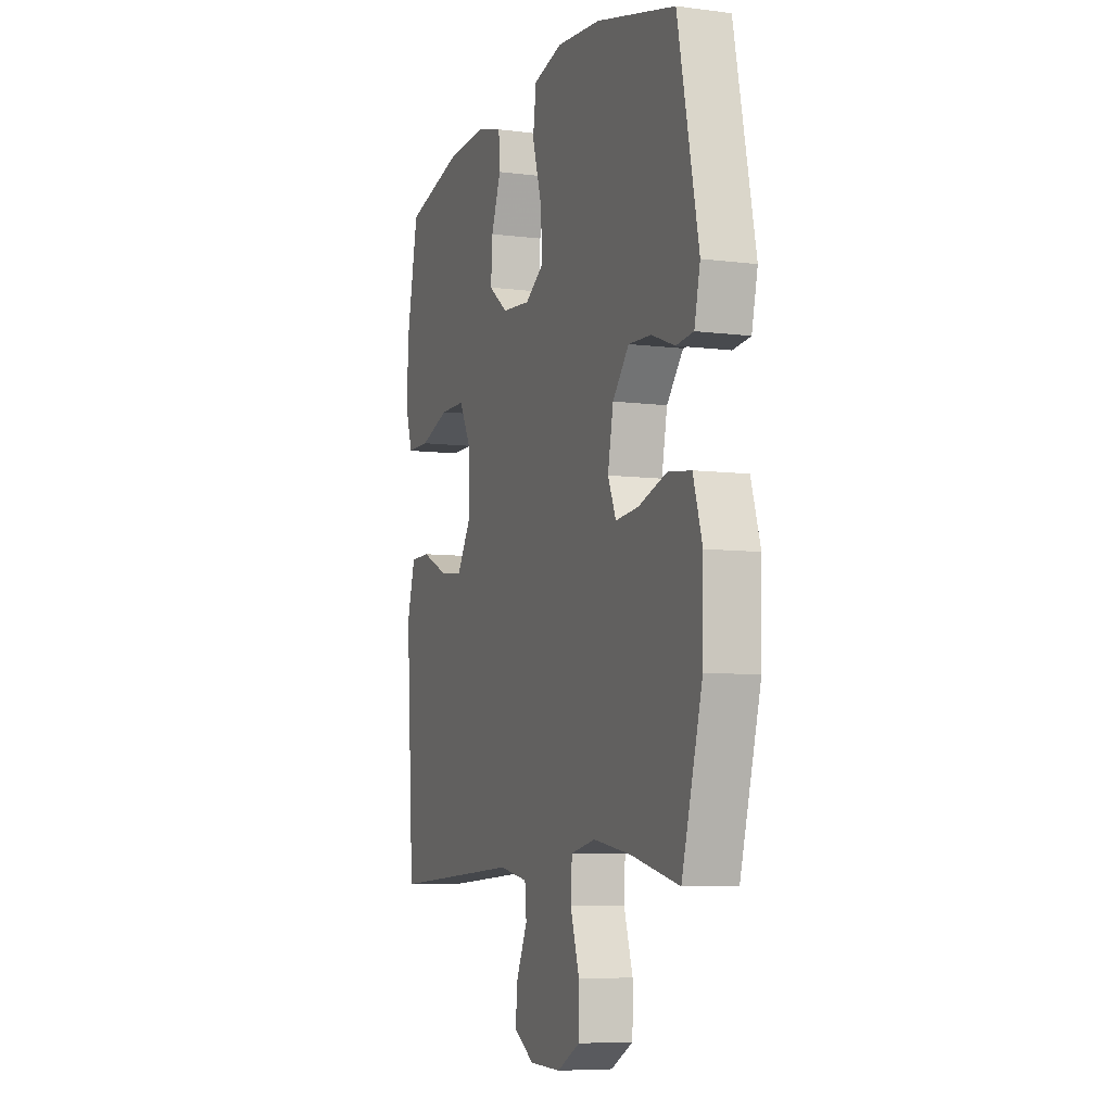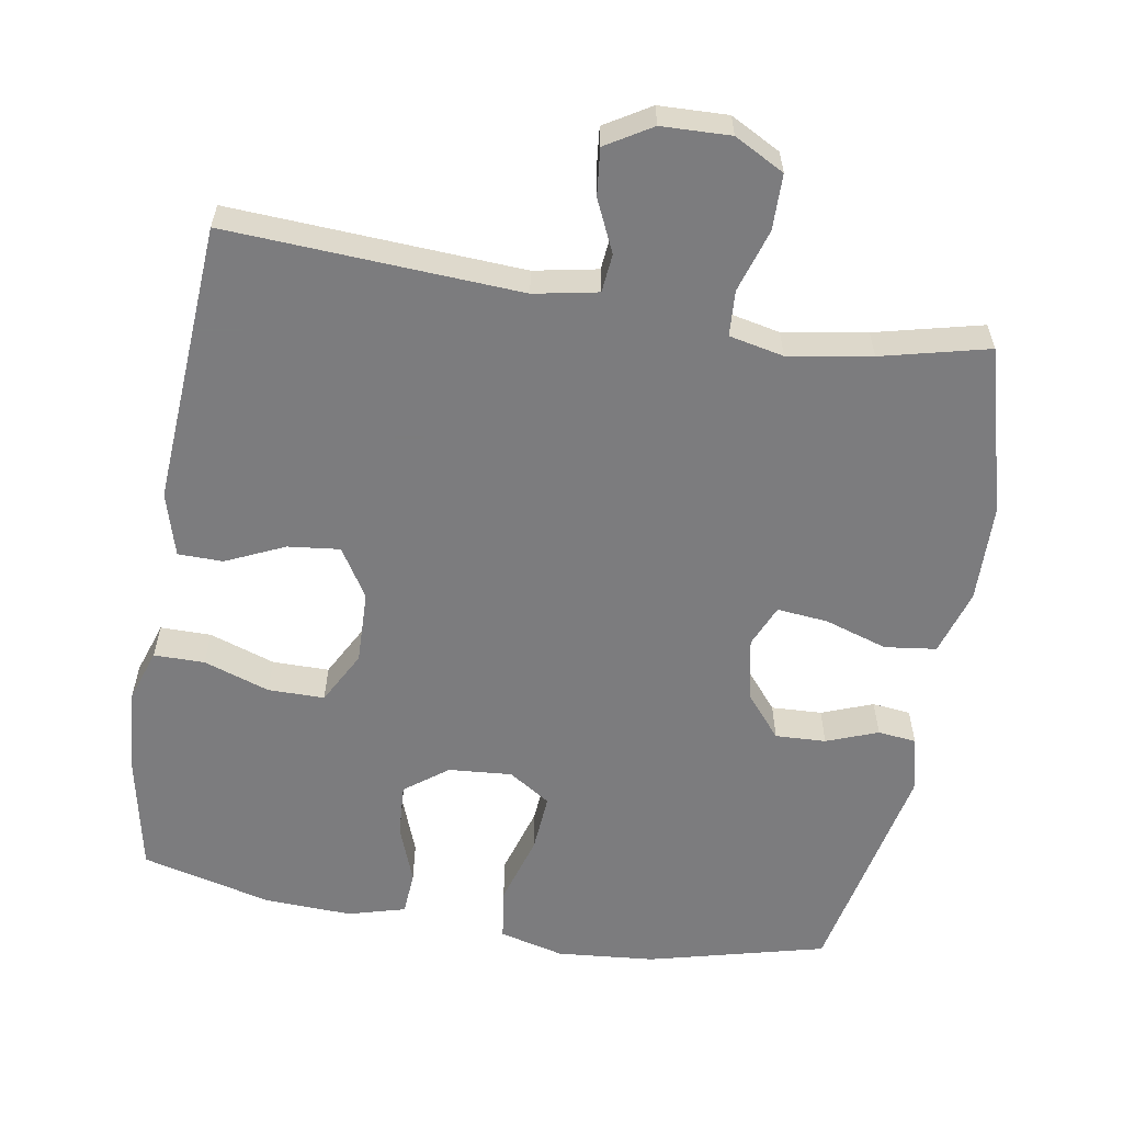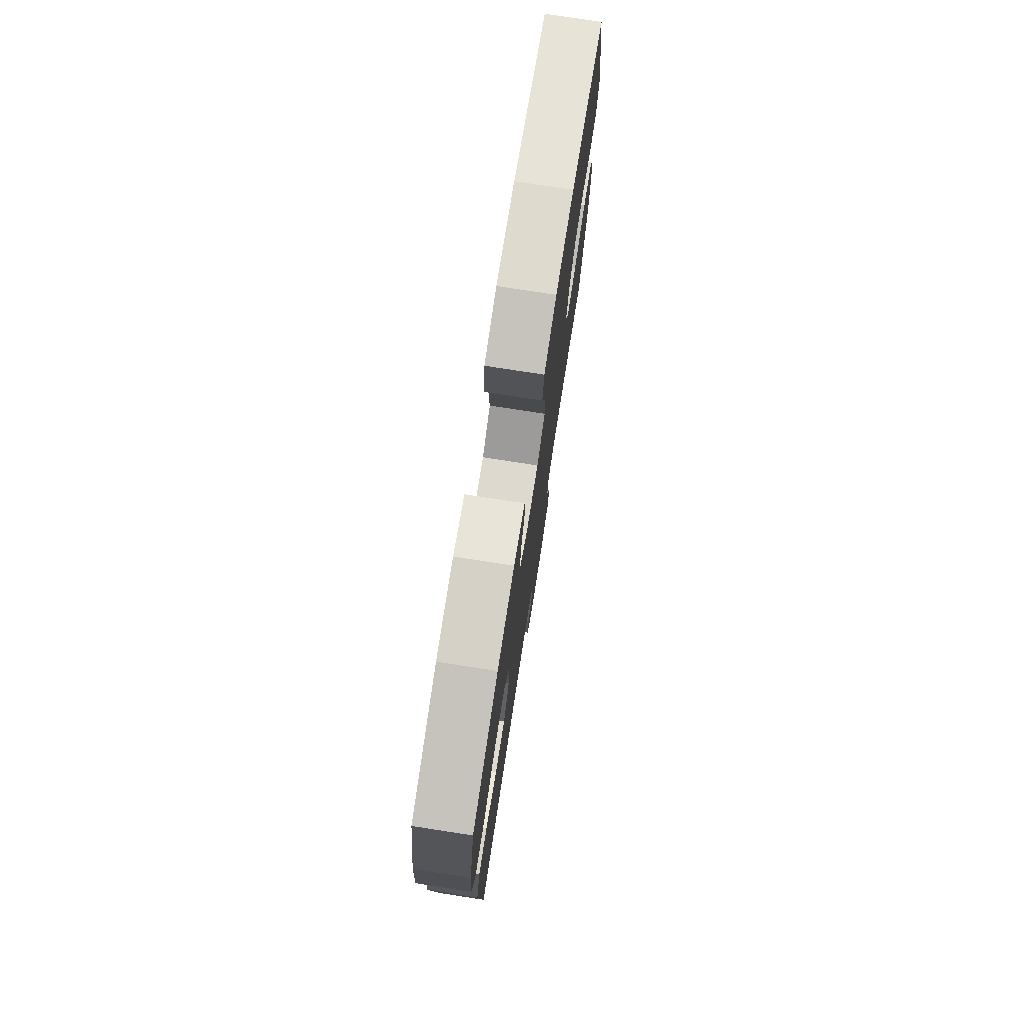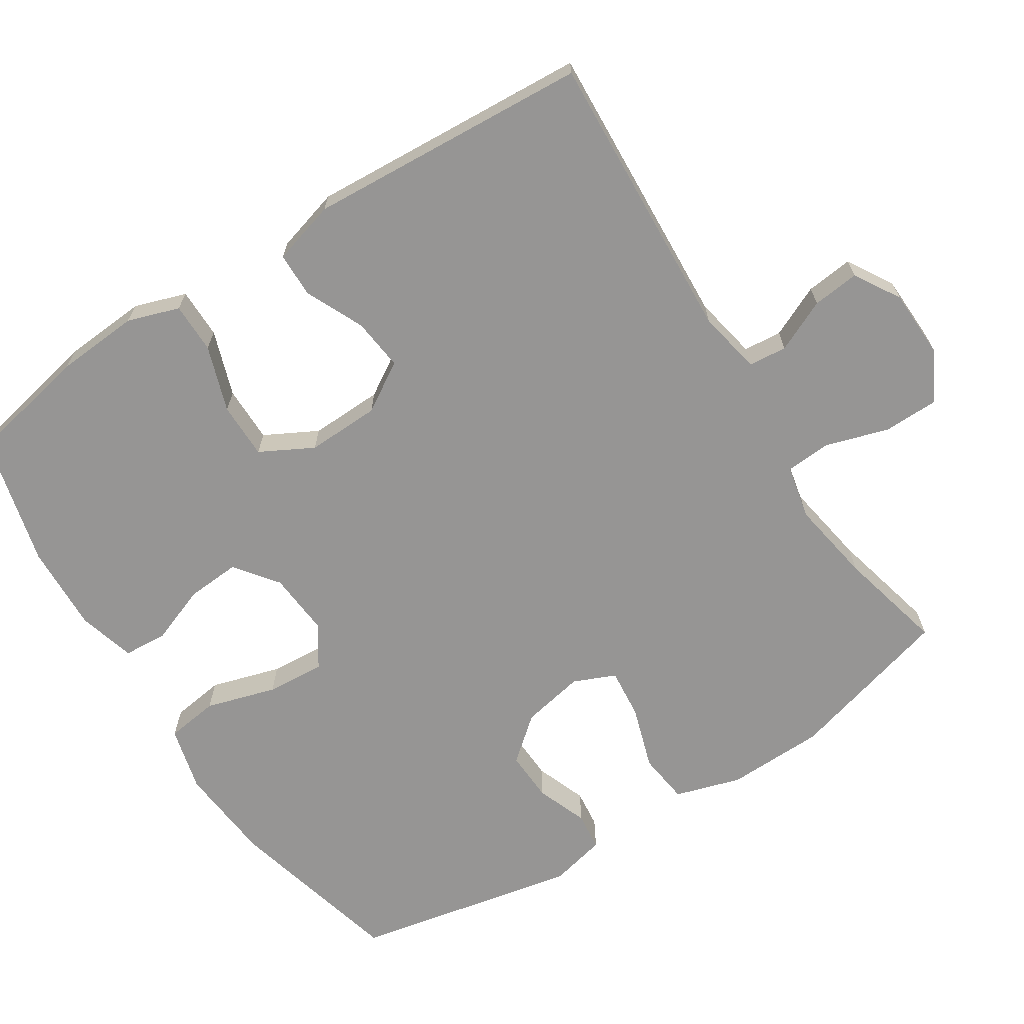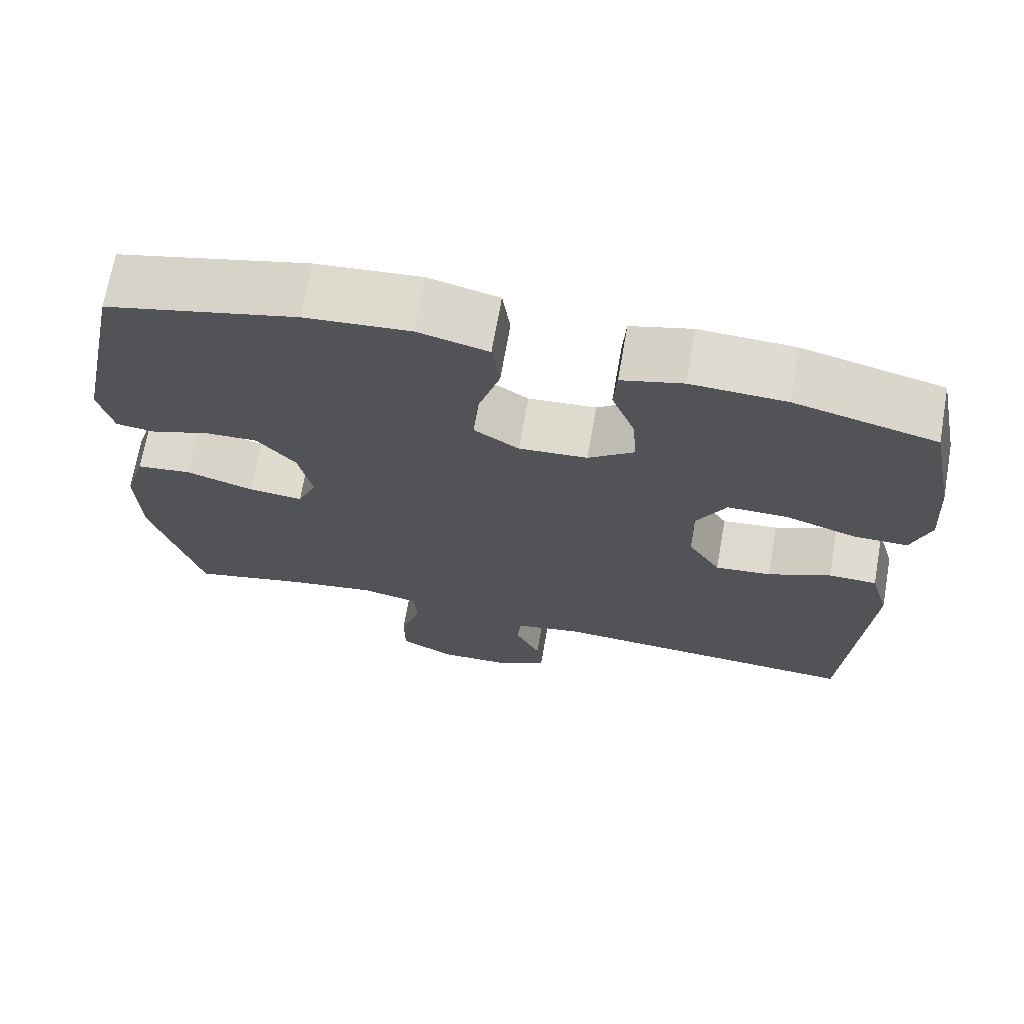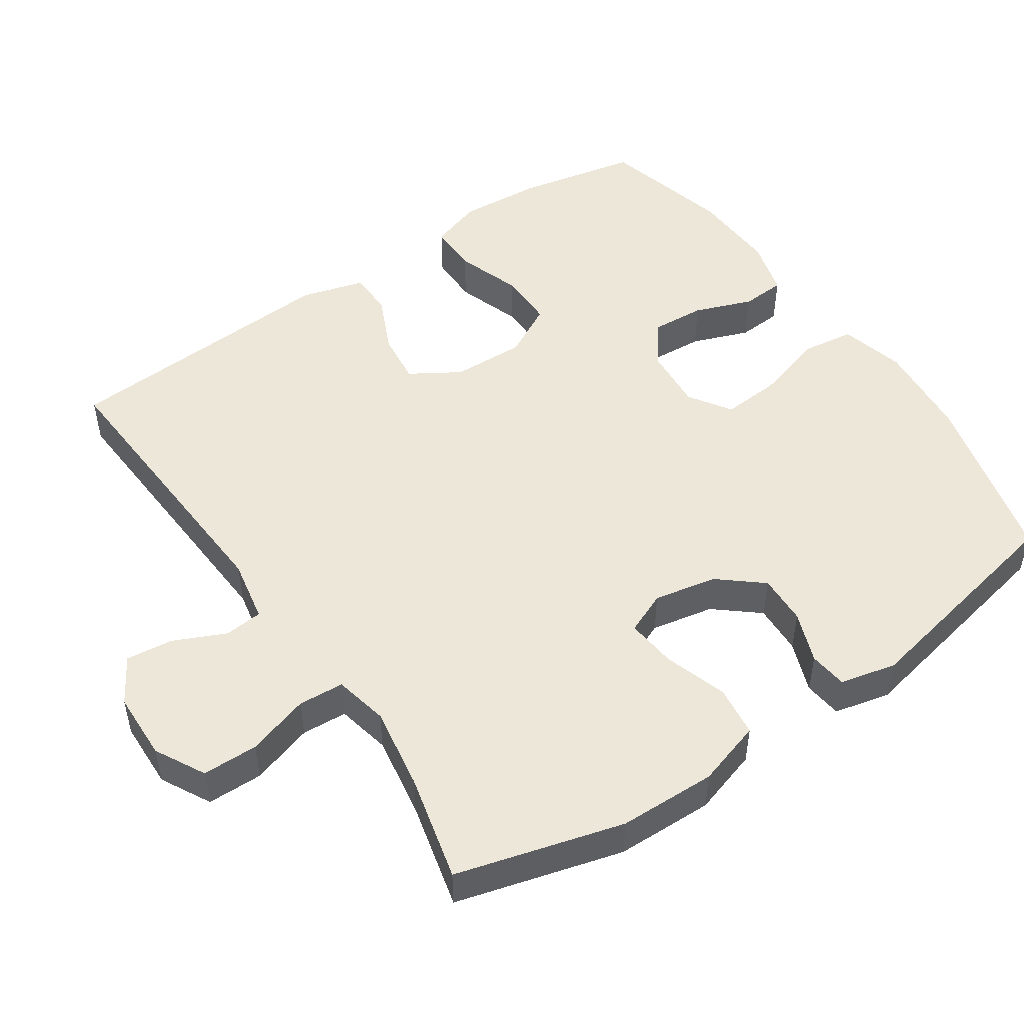
<metadata>
{"format":"obj","ext":"obj","renderer":"f3d","projection":"perspective","resolution":1024,"background":"white","views":[{"elev":-7.2,"azim":-110.4,"up":"+Z"},{"elev":-58.9,"azim":170.4,"up":"+Y"},{"elev":76.5,"azim":98.8,"up":"+Z"},{"elev":-67.5,"azim":122.7,"up":"+Y"},{"elev":70.0,"azim":10.0,"up":"+Z"},{"elev":49.7,"azim":-124.2,"up":"+Y"}]}
</metadata>
<code>
v -0.5 0.07 0.5
v -0.255 0.07 0.562
v -0.12 0.07 0.574
v -0.03 0.07 0.551
v -0.02 0.07 0.478
v -0.049 0.07 0.381
v -0.055 0.07 0.3
v 0.003 0.07 0.262
v 0.091 0.07 0.269
v 0.15 0.07 0.314
v 0.145 0.07 0.388
v 0.115 0.07 0.468
v 0.119 0.07 0.529
v 0.198 0.07 0.551
v 0.319 0.07 0.546
v 0.5 0.07 0.5
v 0.534 0.07 0.332
v 0.542 0.07 0.217
v 0.518 0.07 0.145
v 0.448 0.07 0.145
v 0.357 0.07 0.176
v 0.279 0.07 0.176
v 0.24 0.07 0.103
v 0.243 0.07 0.002
v 0.285 0.07 -0.066
v 0.357 0.07 -0.058
v 0.438 0.07 -0.021
v 0.5 0.07 -0.022
v 0.525 0.07 -0.11
v 0.5 0.07 -0.5
v 0.096 0.07 -0.477
v 0.008 0.07 -0.494
v 0.003 0.07 -0.547
v 0.036 0.07 -0.619
v 0.043 0.07 -0.684
v -0.02 0.07 -0.722
v -0.115 0.07 -0.725
v -0.184 0.07 -0.688
v -0.185 0.07 -0.611
v -0.158 0.07 -0.524
v -0.162 0.07 -0.461
v -0.237 0.07 -0.445
v -0.352 0.07 -0.464
v -0.5 0.07 -0.5
v -0.563 0.07 -0.27
v -0.566 0.07 -0.135
v -0.538 0.07 -0.044
v -0.467 0.07 -0.035
v -0.38 0.07 -0.063
v -0.31 0.07 -0.07
v -0.285 0.07 -0.012
v -0.302 0.07 0.075
v -0.352 0.07 0.135
v -0.422 0.07 0.132
v -0.493 0.07 0.105
v -0.546 0.07 0.111
v -0.564 0.07 0.189
v -0.5 0 0.5
v -0.255 0 0.562
v -0.12 0 0.574
v -0.03 0 0.551
v -0.02 0 0.478
v -0.049 0 0.381
v -0.055 0 0.3
v 0.003 0 0.262
v 0.091 0 0.269
v 0.15 0 0.314
v 0.145 0 0.388
v 0.115 0 0.468
v 0.119 0 0.529
v 0.198 0 0.551
v 0.319 0 0.546
v 0.5 0 0.5
v 0.534 0 0.332
v 0.542 0 0.217
v 0.518 0 0.145
v 0.448 0 0.145
v 0.357 0 0.176
v 0.279 0 0.176
v 0.24 0 0.103
v 0.243 0 0.002
v 0.285 0 -0.066
v 0.357 0 -0.058
v 0.438 0 -0.021
v 0.5 0 -0.022
v 0.525 0 -0.11
v 0.5 0 -0.5
v 0.096 0 -0.477
v 0.008 0 -0.494
v 0.003 0 -0.547
v 0.036 0 -0.619
v 0.043 0 -0.684
v -0.02 0 -0.722
v -0.115 0 -0.725
v -0.184 0 -0.688
v -0.185 0 -0.611
v -0.158 0 -0.524
v -0.162 0 -0.461
v -0.237 0 -0.445
v -0.352 0 -0.464
v -0.5 0 -0.5
v -0.563 0 -0.27
v -0.566 0 -0.135
v -0.538 0 -0.044
v -0.467 0 -0.035
v -0.38 0 -0.063
v -0.31 0 -0.07
v -0.285 0 -0.012
v -0.302 0 0.075
v -0.352 0 0.135
v -0.422 0 0.132
v -0.493 0 0.105
v -0.546 0 0.111
v -0.564 0 0.189
f 4 5 6
f 3 4 6
f 2 3 6
f 1 2 6
f 57 1 6
f 56 57 6
f 55 56 6
f 54 55 6
f 53 54 6 7
f 52 53 7 8
f 51 52 8 9
f 50 51 9
f 47 48 49
f 46 47 49
f 45 46 49
f 44 45 49
f 43 44 49
f 42 43 49 50
f 50 9 10
f 42 50 10
f 41 42 10
f 38 39 40
f 37 38 40
f 36 37 40
f 35 36 40
f 34 35 40
f 33 34 40
f 32 33 40 41
f 31 32 41 10
f 29 30 31
f 28 29 31
f 27 28 31
f 26 27 31
f 25 26 31
f 24 25 31
f 23 24 31 10
f 19 20 21
f 18 19 21
f 17 18 21
f 16 17 21
f 15 16 21
f 14 15 21
f 13 14 21
f 12 13 21
f 11 12 21
f 11 21 22
f 10 11 22 23
f 63 62 61
f 63 61 60
f 63 60 59
f 63 59 58
f 63 58 114
f 63 114 113
f 63 113 112
f 63 112 111
f 64 63 111 110
f 65 64 110 109
f 66 65 109 108
f 66 108 107
f 106 105 104
f 106 104 103
f 106 103 102
f 106 102 101
f 106 101 100
f 107 106 100 99
f 67 66 107
f 67 107 99
f 67 99 98
f 97 96 95
f 97 95 94
f 97 94 93
f 97 93 92
f 97 92 91
f 97 91 90
f 98 97 90 89
f 67 98 89 88
f 88 87 86
f 88 86 85
f 88 85 84
f 88 84 83
f 88 83 82
f 88 82 81
f 67 88 81 80
f 78 77 76
f 78 76 75
f 78 75 74
f 78 74 73
f 78 73 72
f 78 72 71
f 78 71 70
f 78 70 69
f 78 69 68
f 79 78 68
f 80 79 68 67
f 1 58 59 2
f 2 59 60 3
f 3 60 61 4
f 4 61 62 5
f 5 62 63 6
f 6 63 64 7
f 7 64 65 8
f 8 65 66 9
f 9 66 67 10
f 10 67 68 11
f 11 68 69 12
f 12 69 70 13
f 13 70 71 14
f 14 71 72 15
f 15 72 73 16
f 16 73 74 17
f 17 74 75 18
f 18 75 76 19
f 19 76 77 20
f 20 77 78 21
f 21 78 79 22
f 22 79 80 23
f 23 80 81 24
f 24 81 82 25
f 25 82 83 26
f 26 83 84 27
f 27 84 85 28
f 28 85 86 29
f 29 86 87 30
f 30 87 88 31
f 31 88 89 32
f 32 89 90 33
f 33 90 91 34
f 34 91 92 35
f 35 92 93 36
f 36 93 94 37
f 37 94 95 38
f 38 95 96 39
f 39 96 97 40
f 40 97 98 41
f 41 98 99 42
f 42 99 100 43
f 43 100 101 44
f 44 101 102 45
f 45 102 103 46
f 46 103 104 47
f 47 104 105 48
f 48 105 106 49
f 49 106 107 50
f 50 107 108 51
f 51 108 109 52
f 52 109 110 53
f 53 110 111 54
f 54 111 112 55
f 55 112 113 56
f 56 113 114 57
f 57 114 58 1

</code>
